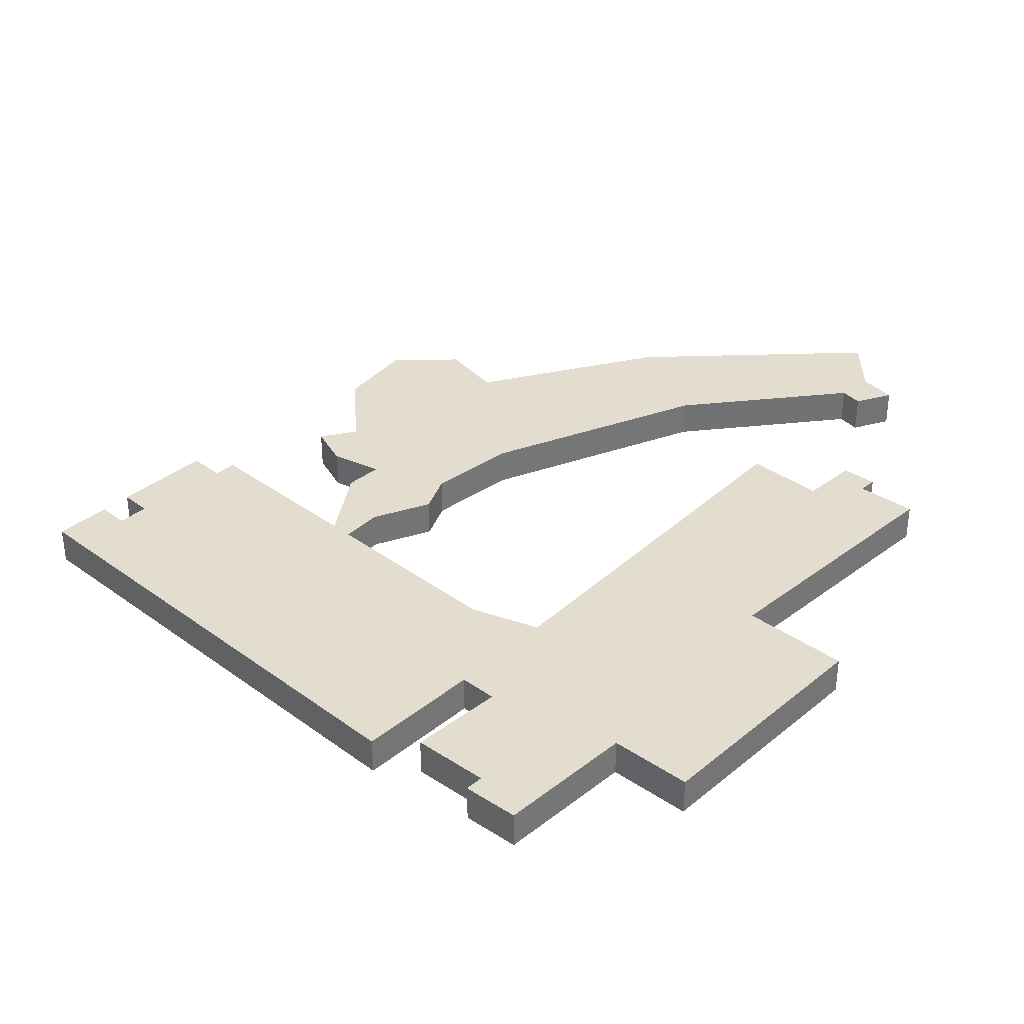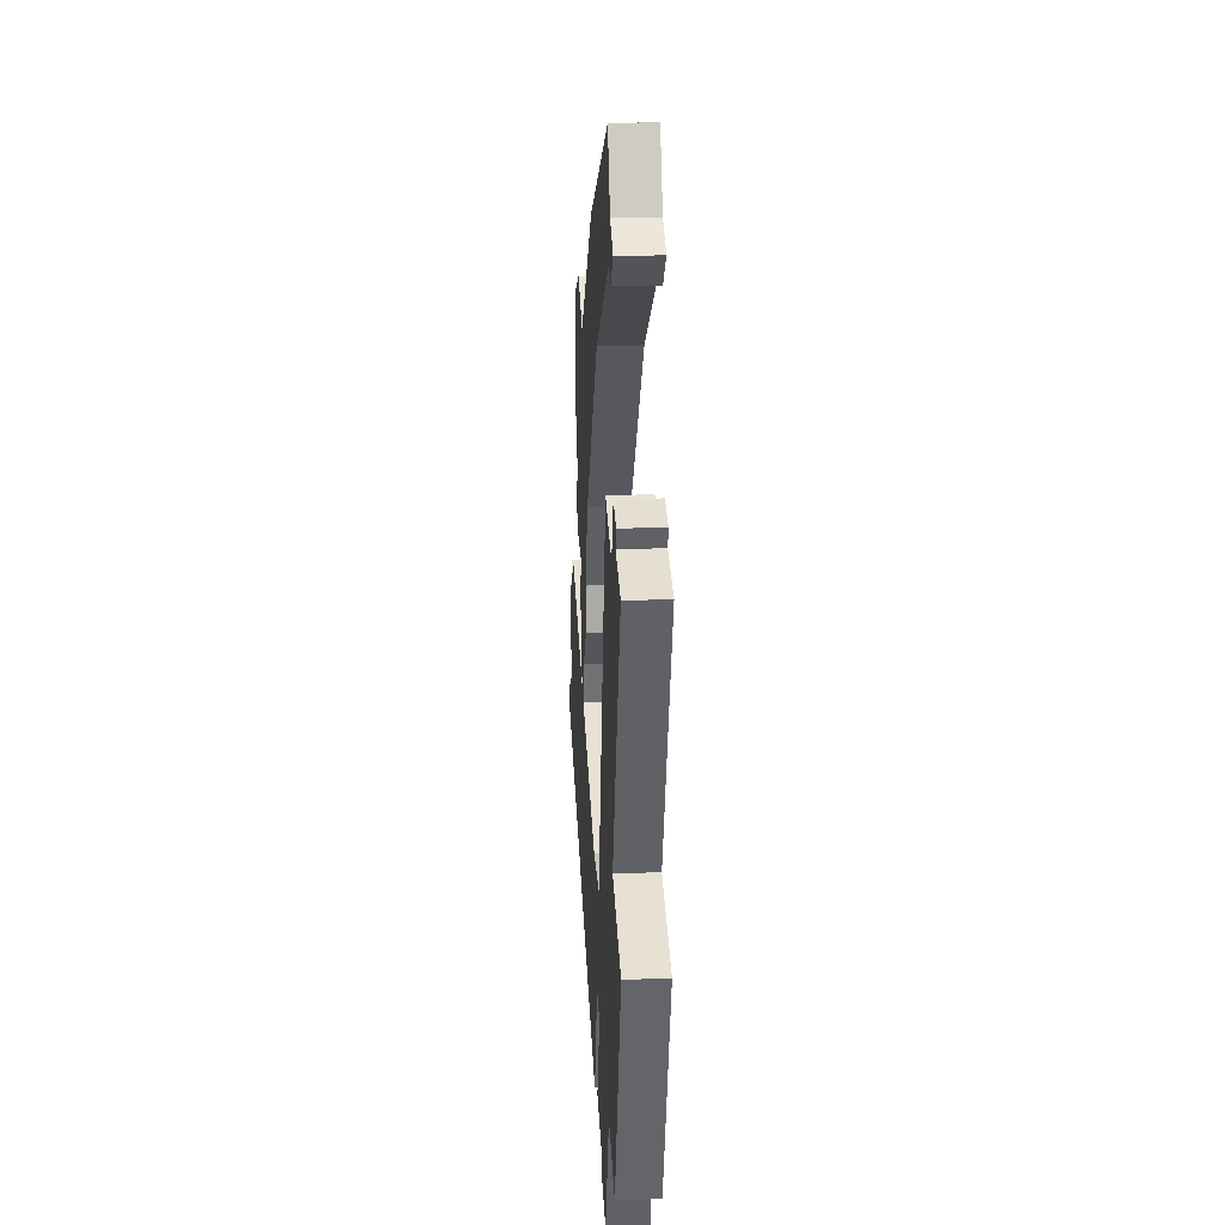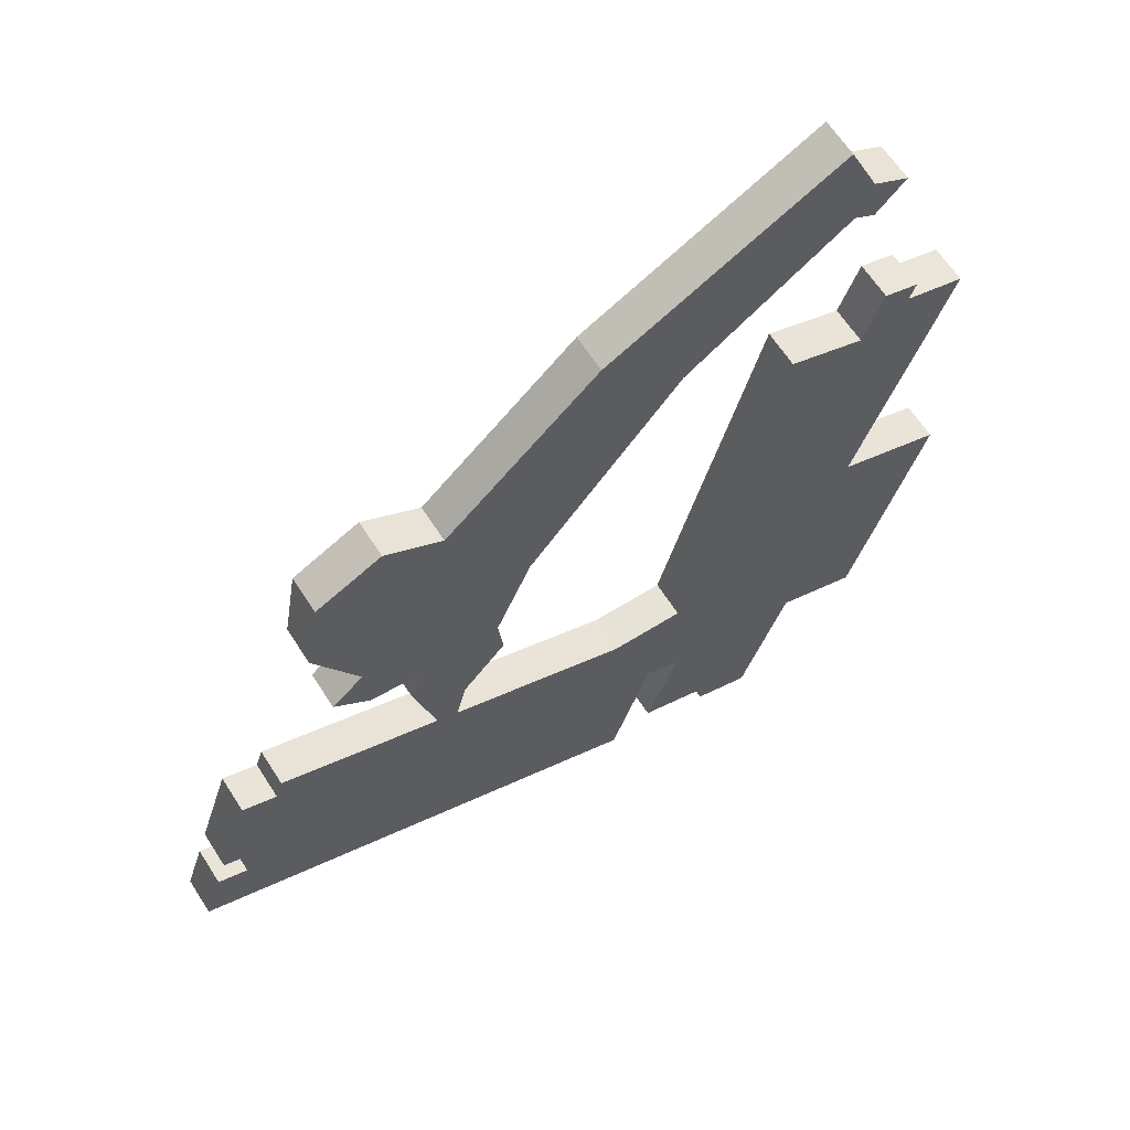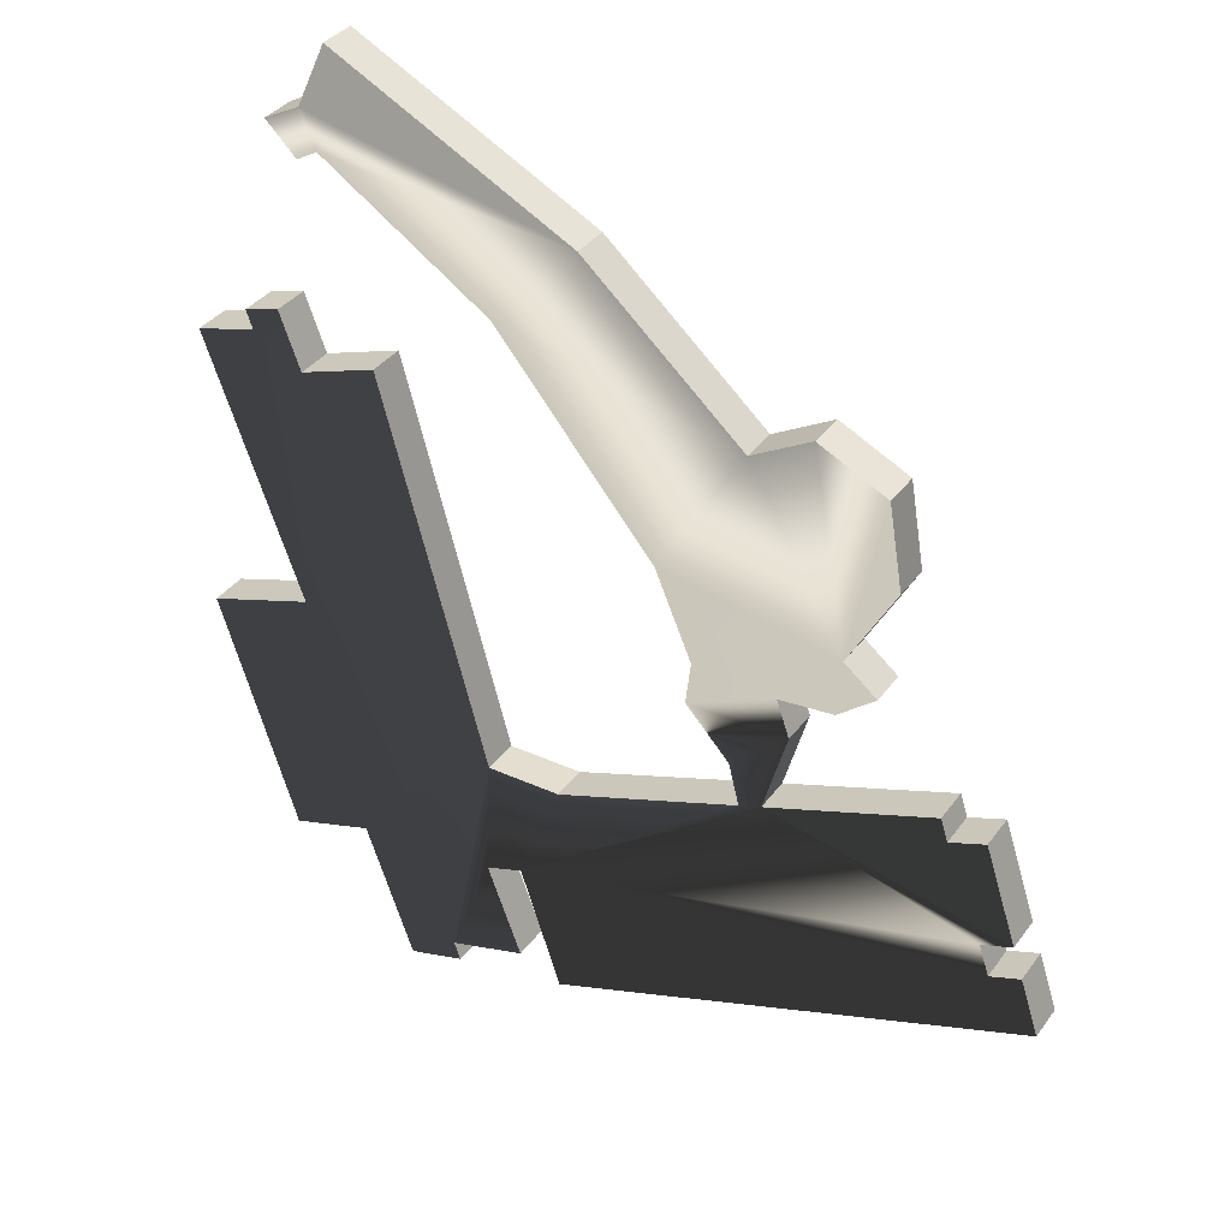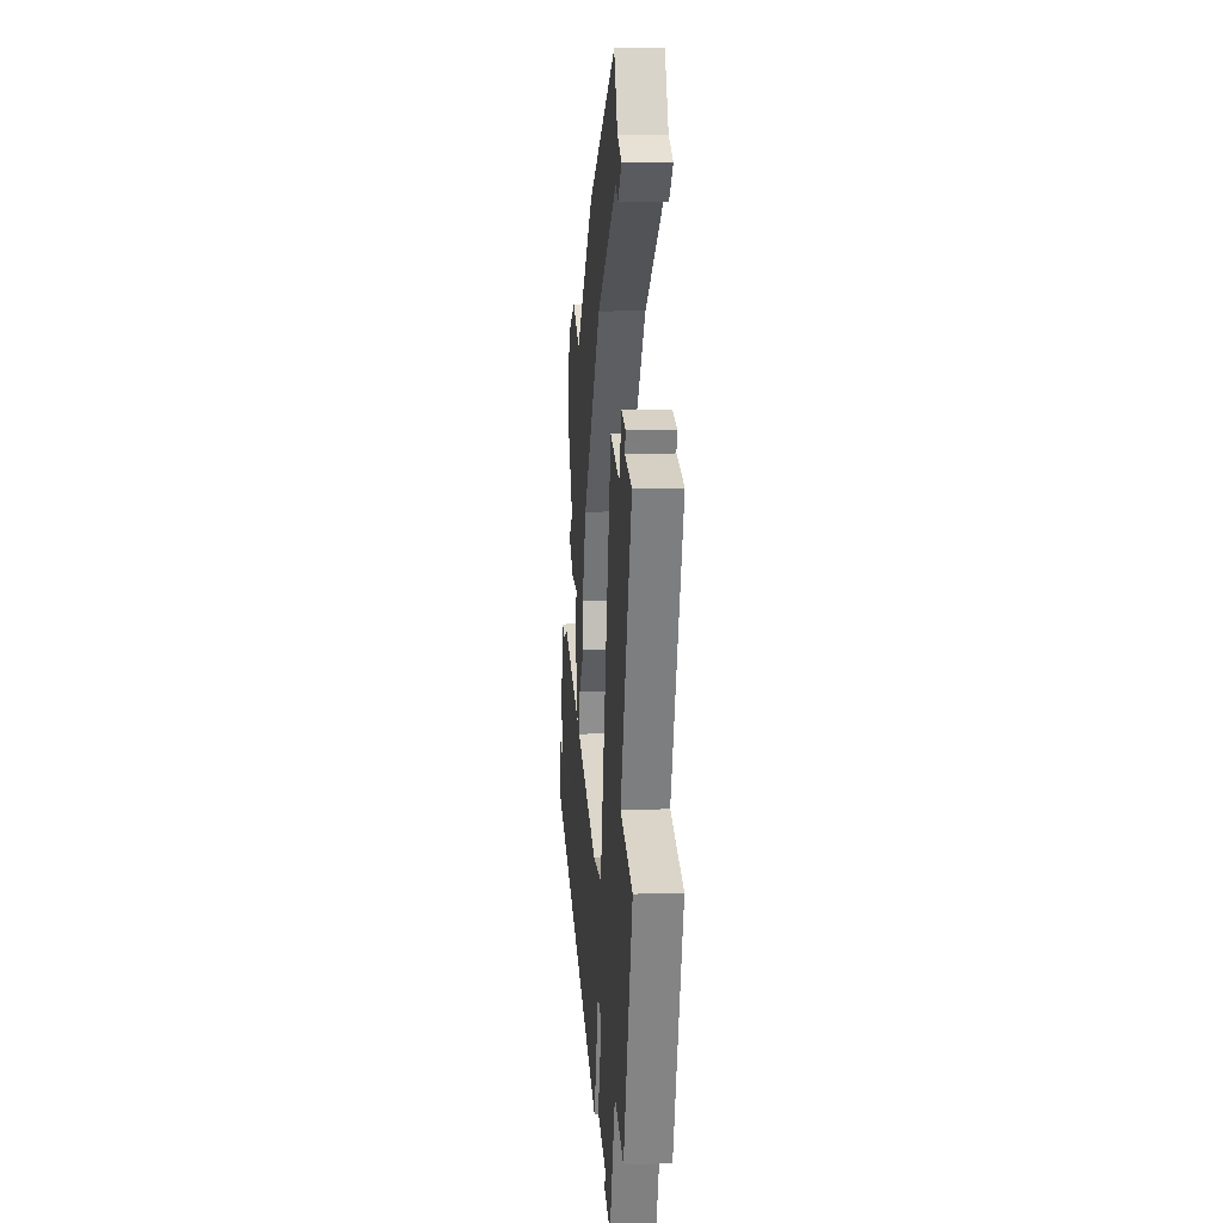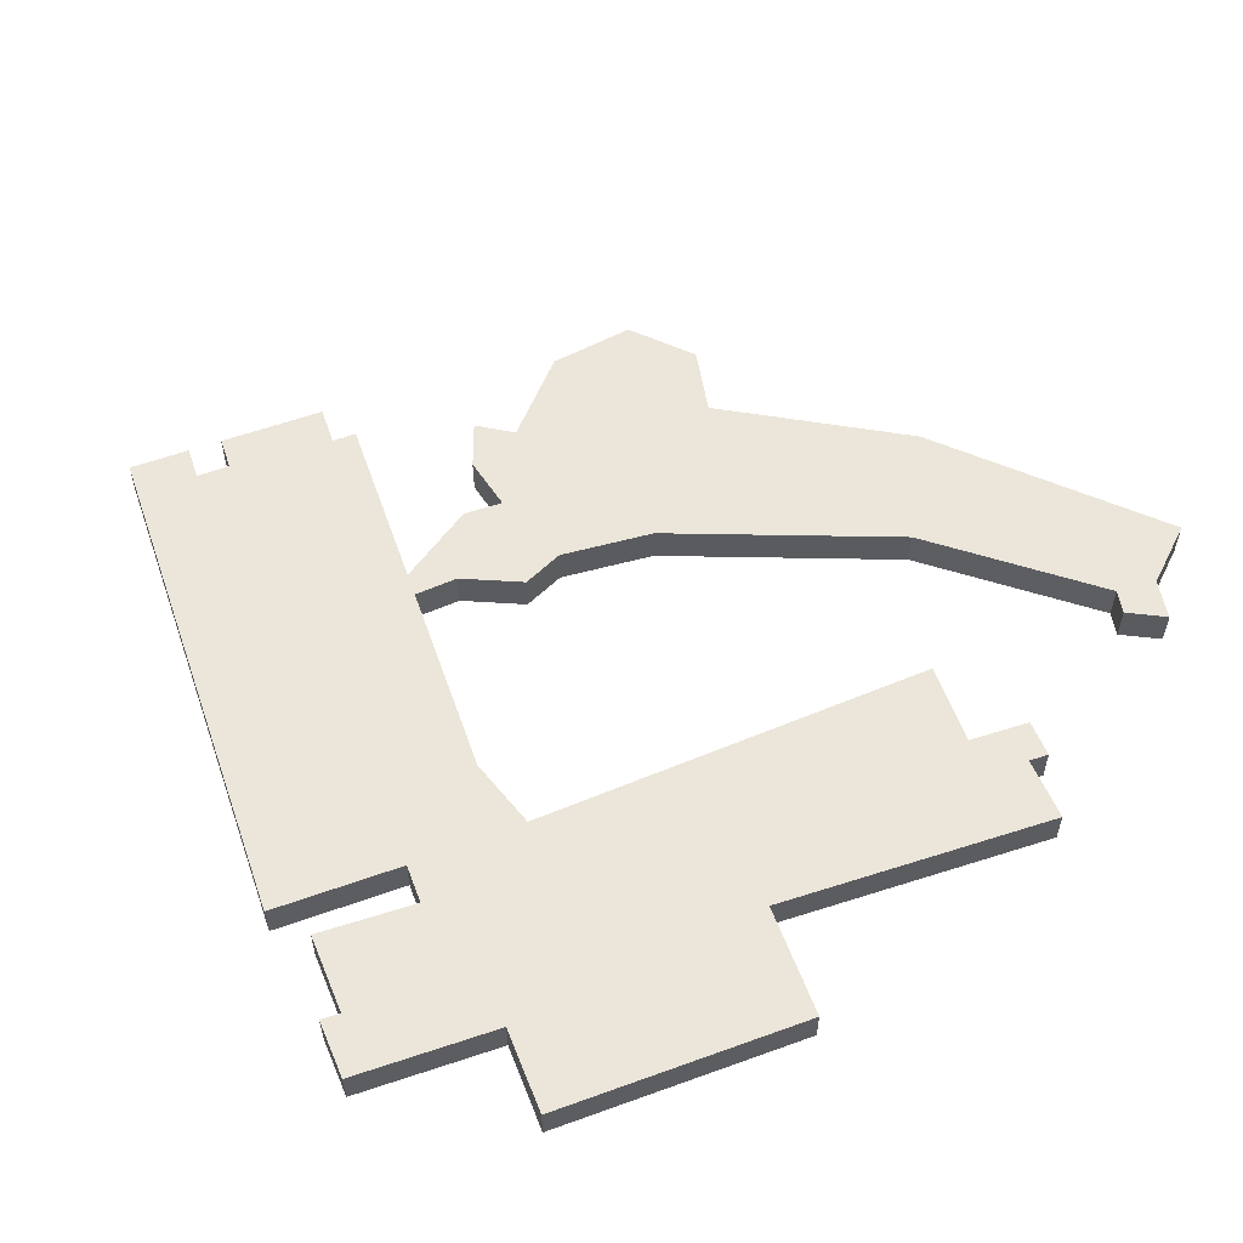
<metadata>
{"format":"obj","ext":"obj","renderer":"f3d","projection":"perspective","resolution":1024,"background":"white","views":[{"elev":34.9,"azim":-155.3,"up":"+Y"},{"elev":20.9,"azim":-93.4,"up":"+Z"},{"elev":62.9,"azim":147.5,"up":"+Z"},{"elev":35.7,"azim":31.1,"up":"+Z"},{"elev":10.8,"azim":-94.6,"up":"+Z"},{"elev":56.8,"azim":-128.7,"up":"+Y"}]}
</metadata>
<code>
g default
v 3.994 0.1745 3.394
v 4.049 0.1745 3.226
v 3.994 0.1094 3.394
v 4.049 0.1094 3.226
v 3.997 0.1747 3.207
v 3.997 0.1094 3.207
v 4.014 0.1744 3.154
v 4.014 0.1095 3.154
v 4.067 0.1746 3.173
v 4.067 0.1095 3.173
v 4.098 0.1745 3.076
v 4.098 0.1095 3.076
v 3.071 0.1745 2.778
v 3.082 0.1745 2.746
v 3.071 0.1096 2.778
v 3.081 0.1094 2.746
v 2.985 0.1747 2.719
v 2.985 0.1095 2.719
v 2.903 0.1745 2.952
v 2.903 0.1096 2.952
v 3.277 0.1746 2.784
v 3.207 0.1745 2.996
v 3.277 0.1096 2.784
v 3.207 0.1096 2.996
v 3.143 0.1094 2.975
v 3.202 0.1746 2.816
v 3.202 0.1095 2.816
v 3.143 0.1745 2.975
v 3.694 0.1095 3.965
v 3.593 0.1095 3.909
v 3.694 0.1746 3.965
v 3.593 0.1744 3.909
v 3.152 0.1745 3.184
v 3.28 0.1746 3.184
v 3.597 0.1745 3.296
v 3.634 0.1745 3.31
v 3.933 0.1746 3.372
v 3.921 0.1744 3.411
v 3.578 0.1745 3.369
v 2.63 0.1746 3.318
v 2.762 0.1747 2.909
v 3.503 0.1746 3.451
v 3.675 0.1746 3.453
v 3.653 0.1745 3.517
v 3.512 0.1745 3.526
v 3.747 0.1744 3.526
v 3.81 0.1745 3.577
v 3.449 0.1745 3.674
v 3.754 0.1745 3.622
v 3.834 0.1746 3.766
v 3.179 0.1746 3.998
v 3.81 0.1743 3.91
v 3.324 0.1744 4.147
v 2.894 0.1744 4.184
v 2.867 0.1745 4.247
v 2.917 0.1746 4.355
v 2.805 0.1745 4.215
v 2.857 0.1746 4.164
v 2.813 0.1746 3.379
v 2.971 0.1746 3.853
v 2.838 0.1745 3.807
v 2.648 0.1745 3.826
v 2.753 0.1746 3.855
v 2.802 0.1744 3.904
v 2.741 0.1745 3.886
v 3.324 0.1094 4.147
v 2.971 0.1095 3.853
v 3.152 0.1096 3.184
v 3.28 0.1094 3.184
v 3.597 0.1095 3.296
v 3.578 0.1094 3.369
v 3.503 0.1095 3.451
v 3.512 0.1093 3.526
v 3.449 0.1095 3.674
v 3.179 0.1095 3.998
v 3.634 0.1094 3.31
v 3.921 0.1095 3.411
v 3.933 0.1094 3.372
v 2.763 0.1095 2.909
v 2.63 0.1096 3.318
v 2.813 0.1094 3.379
v 2.648 0.1096 3.826
v 3.81 0.1094 3.91
v 3.834 0.1095 3.766
v 3.754 0.1094 3.623
v 3.81 0.1094 3.577
v 3.747 0.1095 3.526
v 3.653 0.1095 3.517
v 3.675 0.1095 3.453
v 2.753 0.1094 3.855
v 2.802 0.1095 3.904
v 2.838 0.1096 3.807
v 2.741 0.1095 3.886
v 2.917 0.1095 4.355
v 2.867 0.1094 4.247
v 2.805 0.1093 4.215
v 2.857 0.1095 4.163
v 2.894 0.1095 4.184
g polySurface733
f 3 2 1
f 4 2 3
f 4 5 2
f 6 5 4
f 6 7 5
f 8 7 6
f 8 9 7
f 10 9 8
f 10 11 9
f 12 11 10
f 15 14 13
f 16 14 15
f 16 17 14
f 18 17 16
f 18 19 17
f 20 19 18
f 23 22 21
f 24 22 23
f 27 26 25
f 26 28 25
f 27 13 26
f 15 13 27
f 31 30 29
f 31 32 30
f 11 7 9
f 11 33 7
f 7 33 34
f 7 34 5
f 5 34 35
f 5 35 2
f 2 35 36
f 2 36 37
f 2 37 1
f 36 38 37
f 35 39 36
f 33 11 22
f 21 22 11
f 22 40 33
f 40 22 19
f 28 19 22
f 26 19 28
f 19 26 13
f 19 13 17
f 13 14 17
f 40 19 41
f 42 36 39
f 36 42 43
f 42 44 43
f 45 44 42
f 45 46 44
f 46 45 47
f 48 47 45
f 48 49 47
f 48 50 49
f 51 50 48
f 51 32 50
f 32 52 50
f 32 31 52
f 51 53 32
f 54 53 51
f 53 54 55
f 53 55 56
f 54 57 55
f 57 54 58
f 59 33 40
f 59 60 33
f 59 61 60
f 62 61 59
f 63 61 62
f 63 64 61
f 63 65 64
f 66 32 53
f 30 32 66
f 67 33 60
f 68 33 67
f 68 34 33
f 69 34 68
f 69 35 34
f 70 35 69
f 70 39 35
f 71 39 70
f 71 42 39
f 72 42 71
f 72 45 42
f 73 45 72
f 73 48 45
f 74 48 73
f 74 51 48
f 75 51 74
f 76 38 36
f 77 38 76
f 77 37 38
f 78 37 77
f 78 1 37
f 3 1 78
f 12 21 11
f 23 21 12
f 28 24 25
f 28 22 24
f 20 41 19
f 79 41 20
f 79 40 41
f 80 40 79
f 80 59 40
f 81 59 80
f 81 62 59
f 82 62 81
f 52 31 29
f 83 52 29
f 83 50 52
f 84 50 83
f 84 49 50
f 85 49 84
f 85 47 49
f 86 47 85
f 86 46 47
f 87 46 86
f 87 44 46
f 88 44 87
f 88 43 44
f 89 43 88
f 89 36 43
f 76 36 89
f 82 63 62
f 90 63 82
f 91 61 64
f 92 61 91
f 93 64 65
f 91 64 93
f 92 60 61
f 67 60 92
f 94 53 56
f 66 53 94
f 95 56 55
f 94 56 95
f 96 55 57
f 95 55 96
f 97 57 58
f 96 57 97
f 75 54 51
f 98 54 75
f 90 65 63
f 93 65 90
f 98 58 54
f 97 58 98
f 86 85 87
f 67 92 68
f 93 90 91
f 91 90 92
f 82 81 90
f 90 81 92
f 92 81 68
f 3 78 4
f 94 95 66
f 16 15 18
f 18 15 20
f 10 8 12
f 12 8 23
f 23 8 24
f 77 76 78
f 80 79 81
f 81 79 68
f 79 20 68
f 20 15 68
f 87 85 88
f 78 76 4
f 8 6 24
f 27 25 15
f 15 25 68
f 25 24 68
f 68 24 69
f 96 97 95
f 97 98 95
f 95 98 66
f 98 75 66
f 66 75 30
f 75 74 30
f 4 76 6
f 6 76 24
f 84 83 85
f 83 29 85
f 29 30 85
f 30 74 85
f 85 74 88
f 74 73 88
f 73 72 88
f 88 72 89
f 72 71 89
f 89 71 76
f 71 70 76
f 76 70 24
f 70 69 24

</code>
